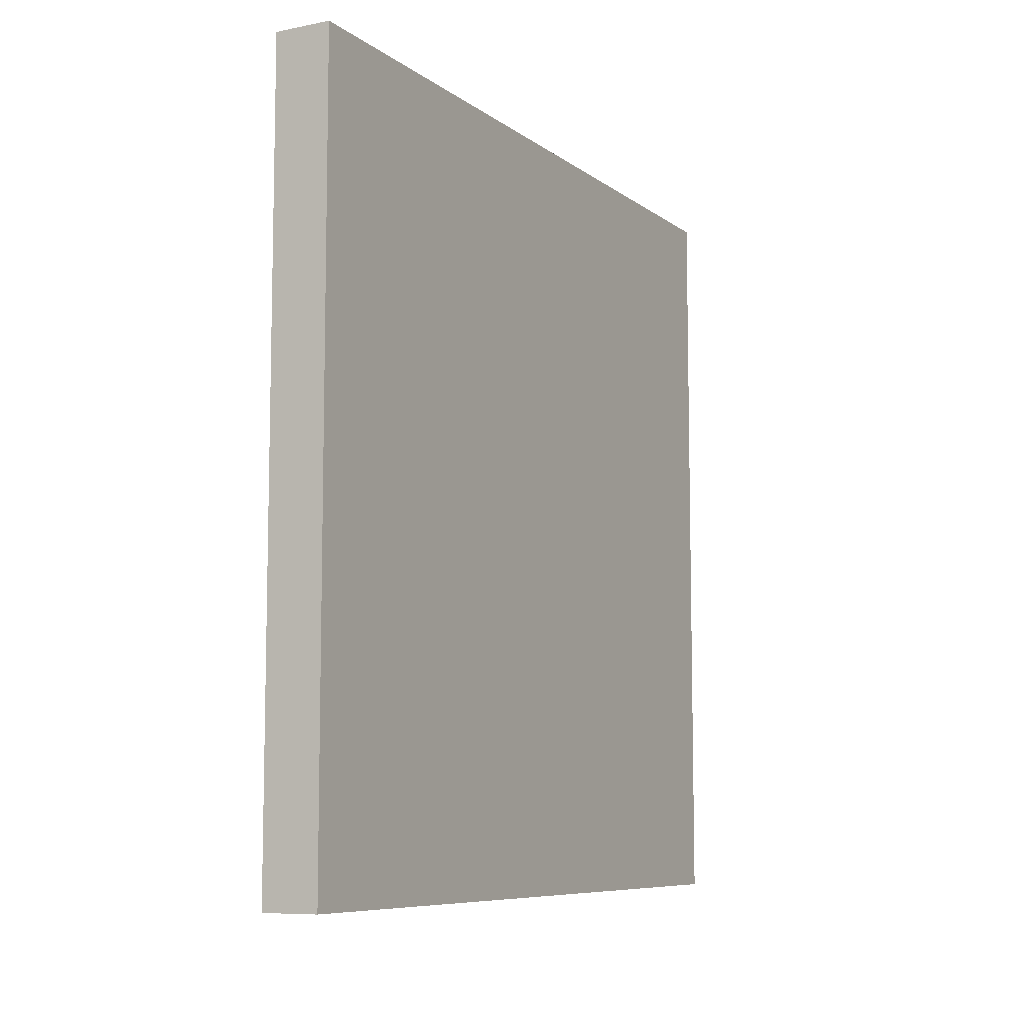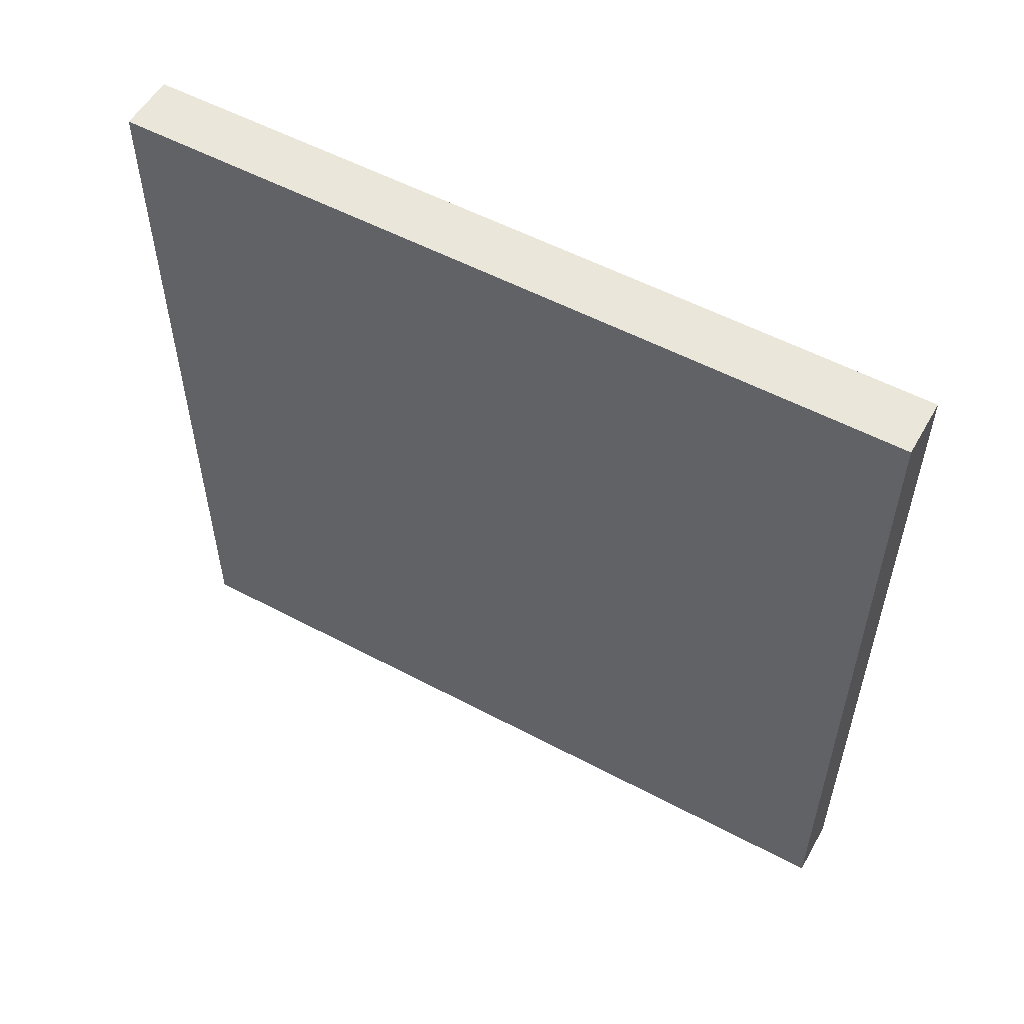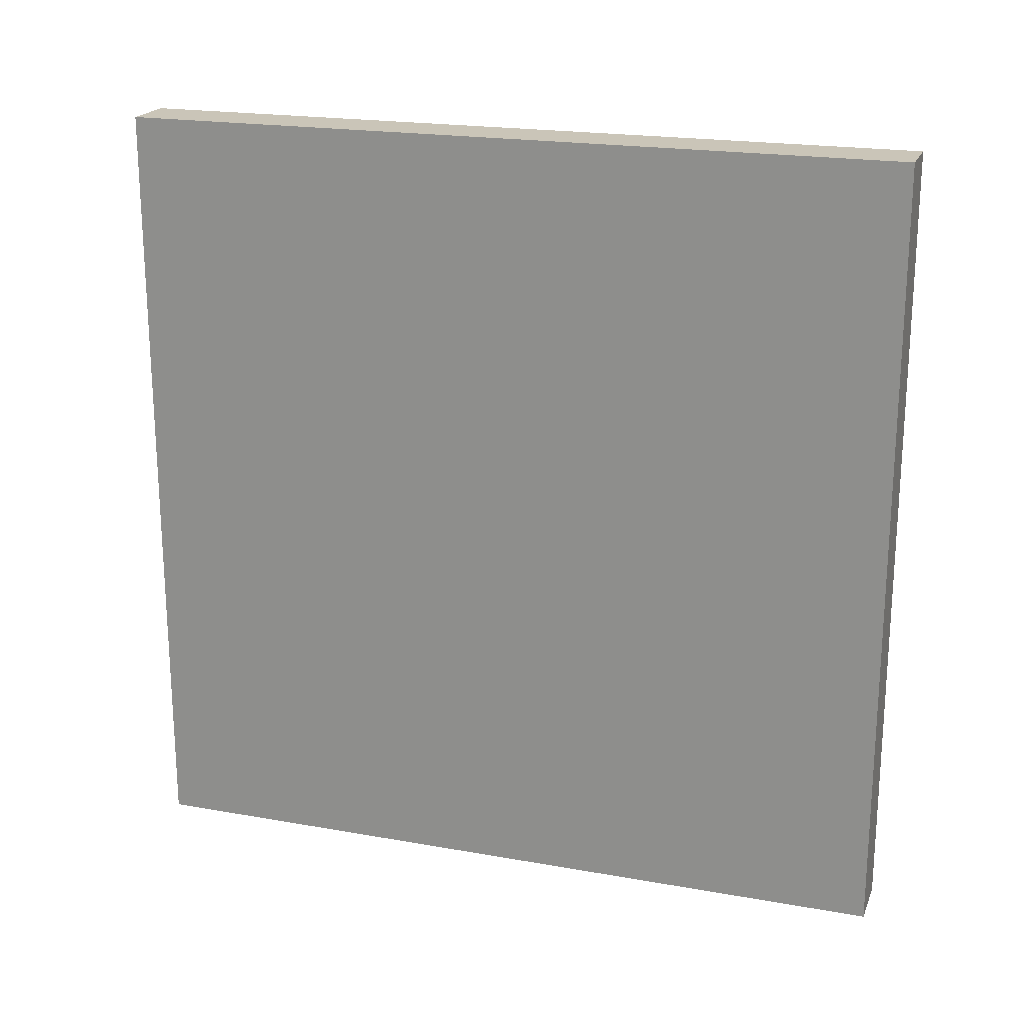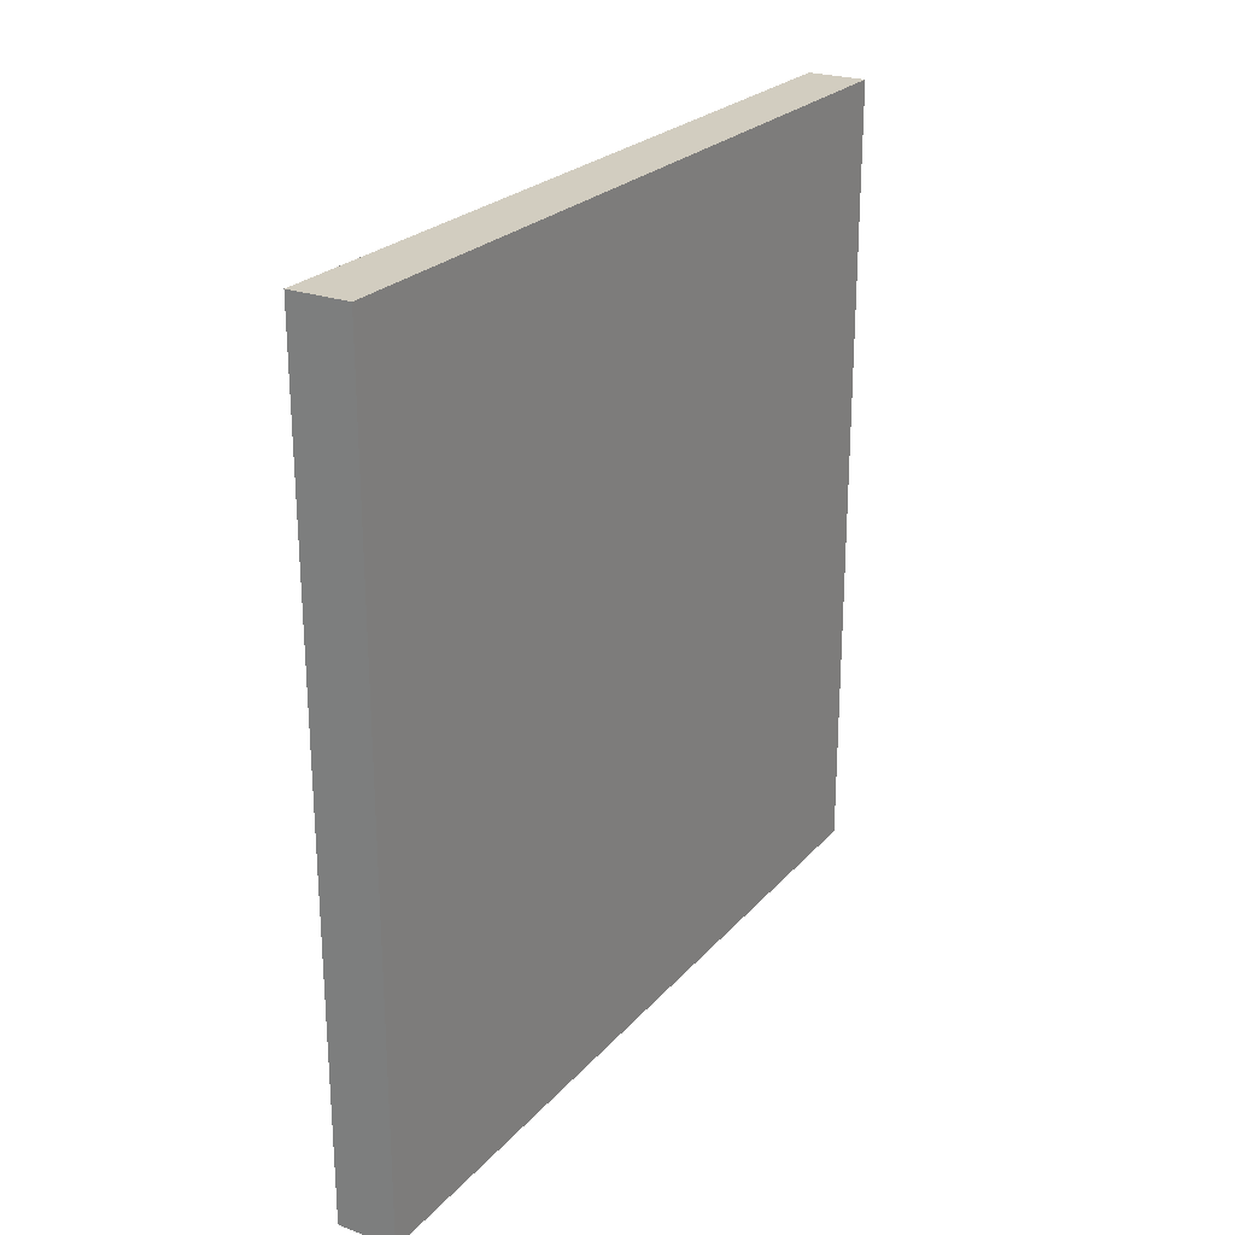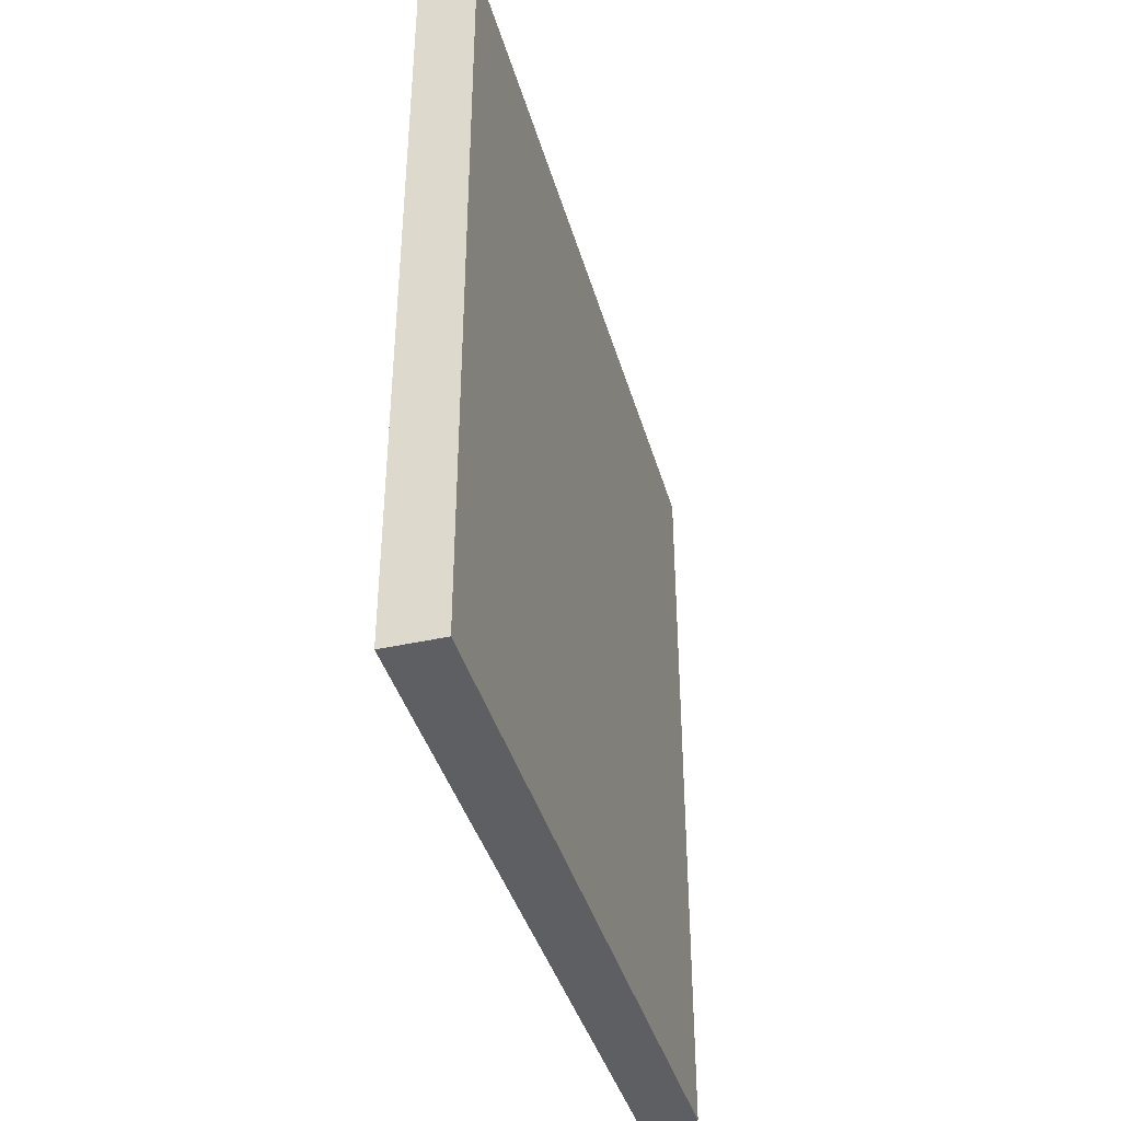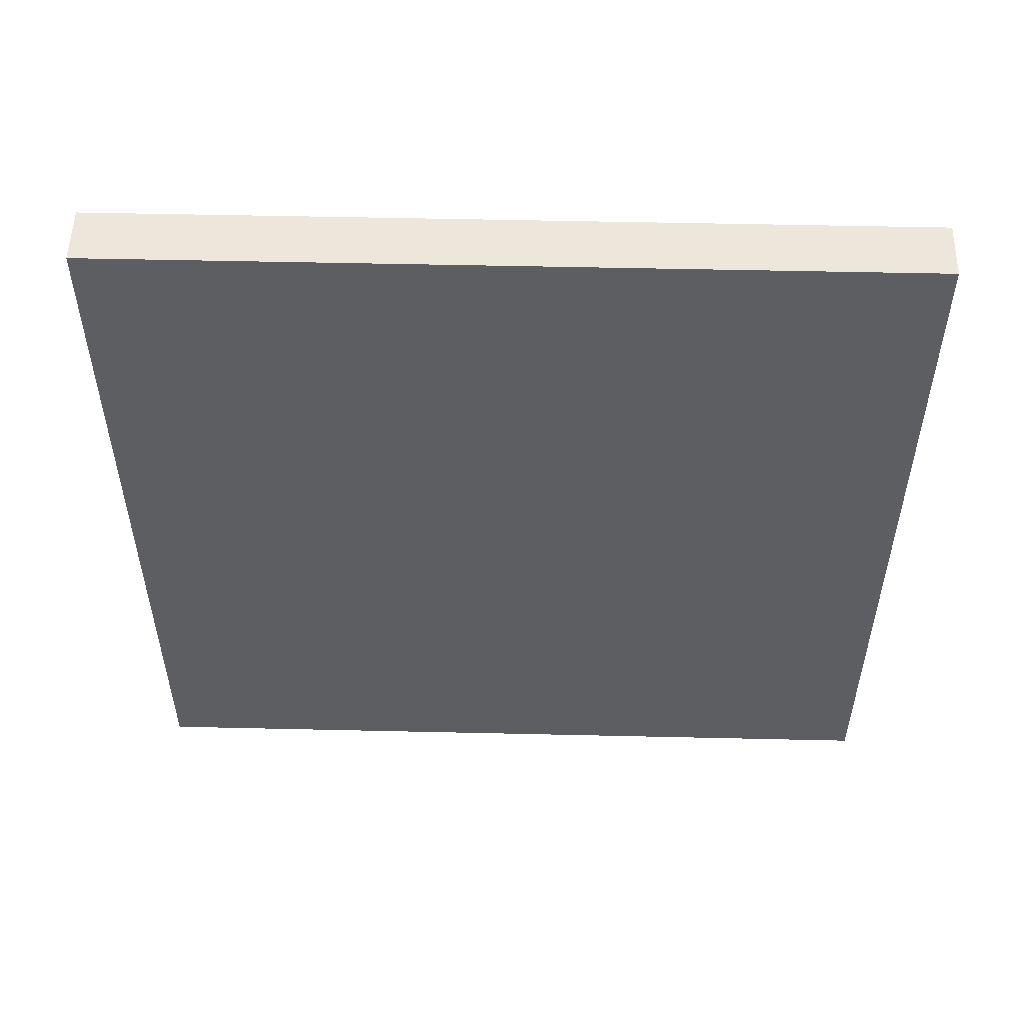
<metadata>
{"format":"obj","ext":"obj","renderer":"f3d","projection":"perspective","resolution":1024,"background":"white","views":[{"elev":-8.1,"azim":28.7,"up":"+Y"},{"elev":54.8,"azim":-60.7,"up":"+Z"},{"elev":20.4,"azim":108.0,"up":"+Y"},{"elev":24.6,"azim":-149.1,"up":"+Z"},{"elev":-39.9,"azim":15.5,"up":"+Y"},{"elev":52.5,"azim":-88.6,"up":"+Y"}]}
</metadata>
<code>
g foyfactory2_cross
v 0.03089 0.4247 -0.4247
v 0.03089 -0.4247 -0.4247
v 0.03089 -0.4247 0.4247
v 0.03089 0.4247 0.4247
v -0.03089 0.4247 -0.4247
v -0.03089 0.4247 0.4247
v -0.03089 -0.4247 0.4247
v -0.03089 -0.4247 -0.4247
v -0.03089 -0.4247 0.4247
v 0.03089 -0.4247 0.4247
v 0.03089 -0.4247 -0.4247
v -0.03089 -0.4247 -0.4247
v -0.03089 0.4247 0.4247
v 0.03089 0.4247 0.4247
v 0.03089 -0.4247 0.4247
v -0.03089 -0.4247 0.4247
v -0.03089 0.4247 -0.4247
v 0.03089 0.4247 -0.4247
v 0.03089 0.4247 0.4247
v -0.03089 0.4247 0.4247
v -0.03089 0.4247 -0.4247
v -0.03089 -0.4247 -0.4247
v 0.03089 -0.4247 -0.4247
v 0.03089 0.4247 -0.4247
g foyfactory2_cross_0
f 3 2 1
f 4 3 1
f 7 6 5
f 8 7 5
f 11 10 9
f 12 11 9
f 15 14 13
f 16 15 13
f 19 18 17
f 20 19 17
f 23 22 21
f 24 23 21

</code>
